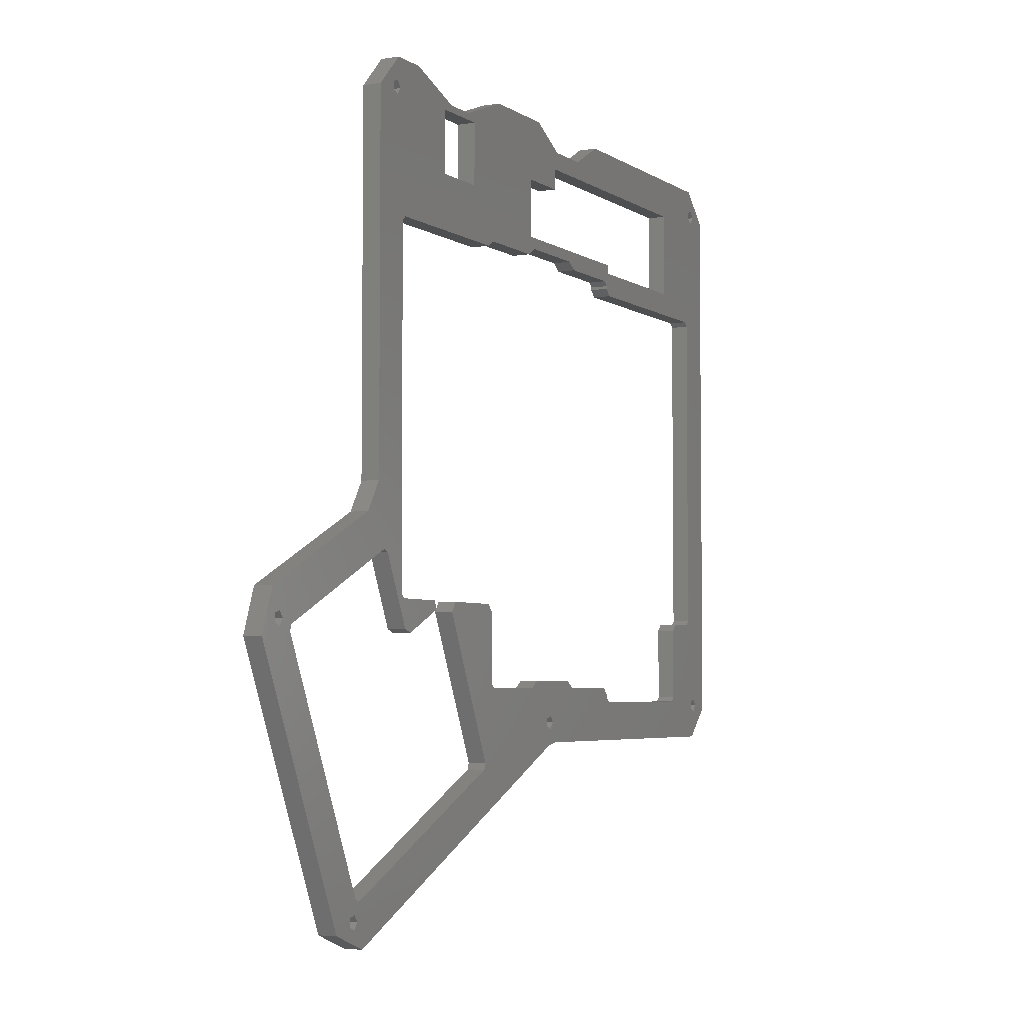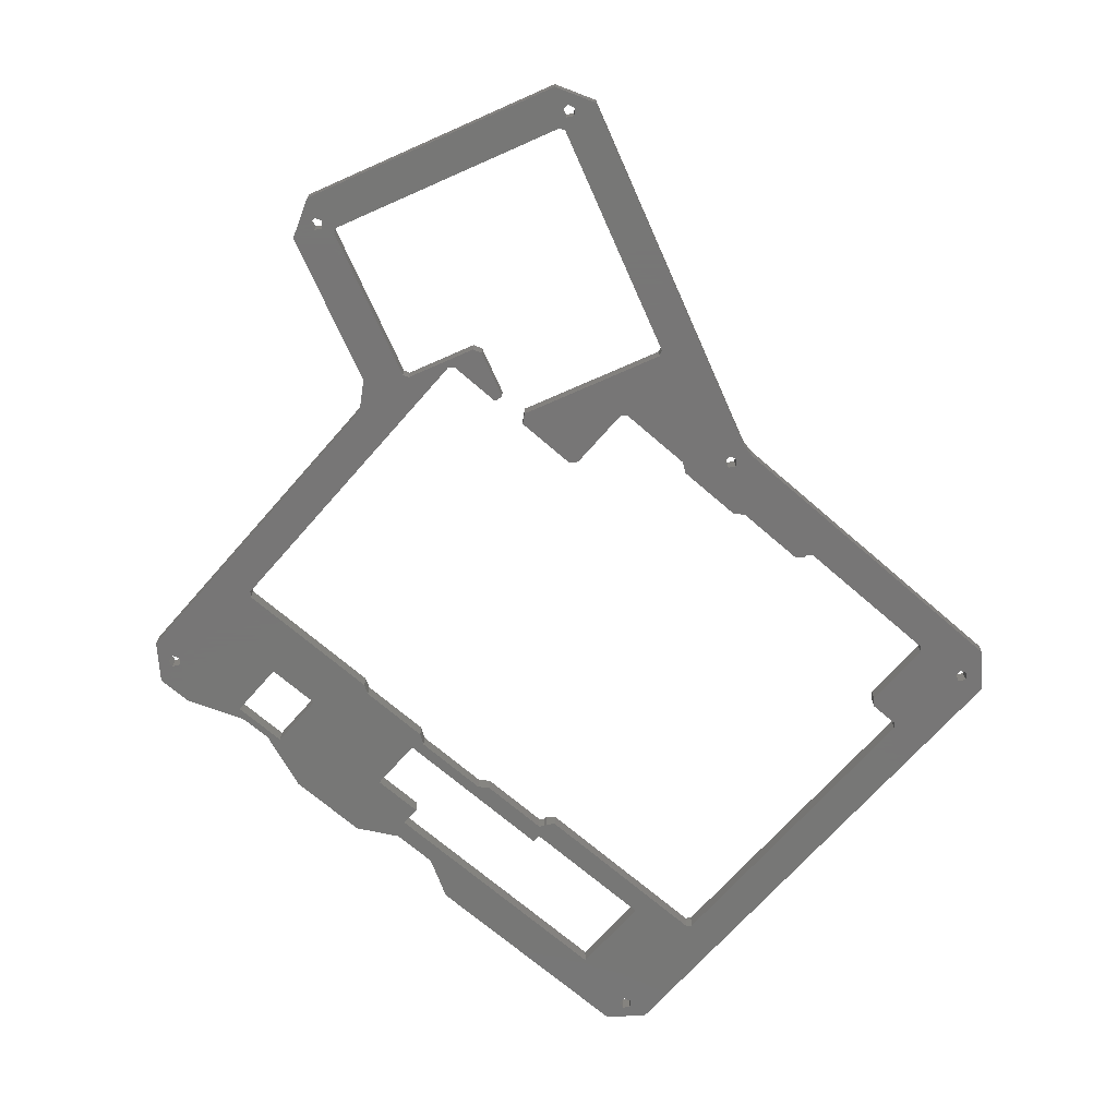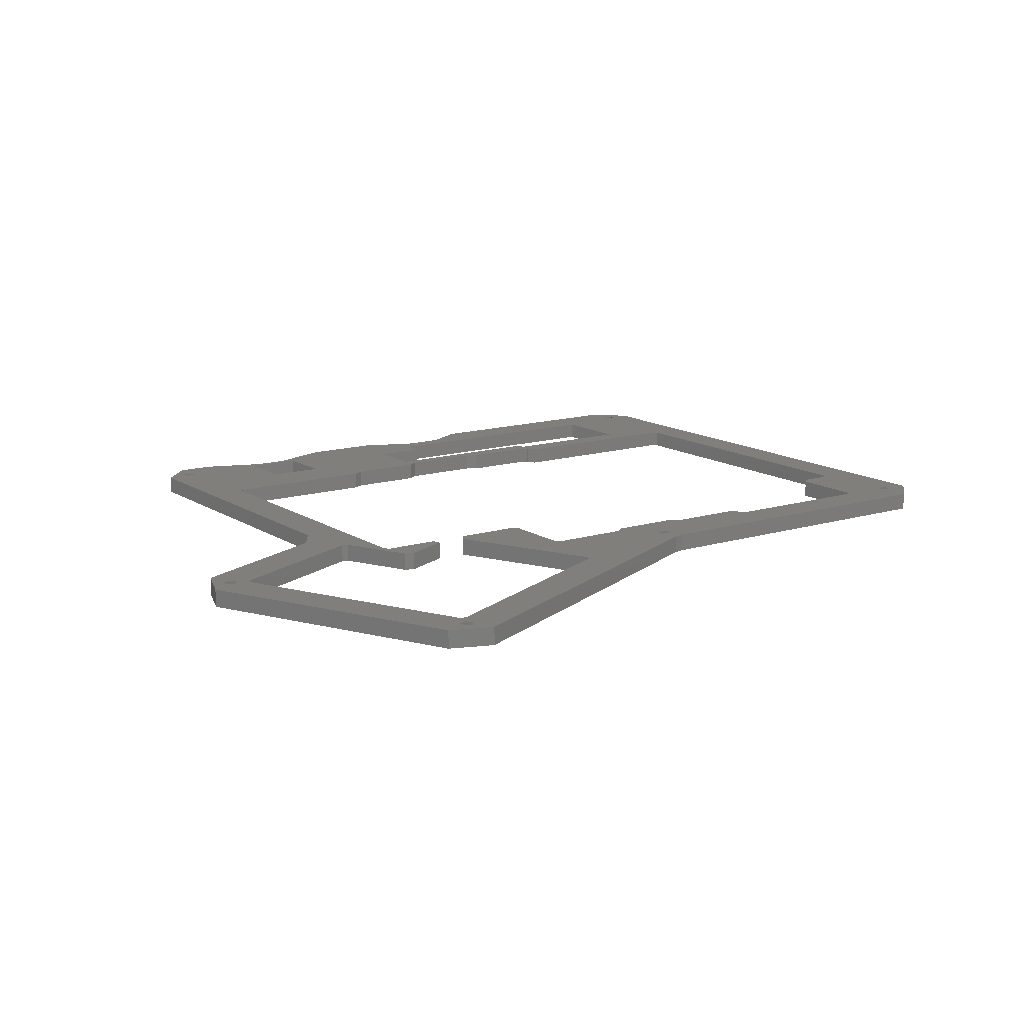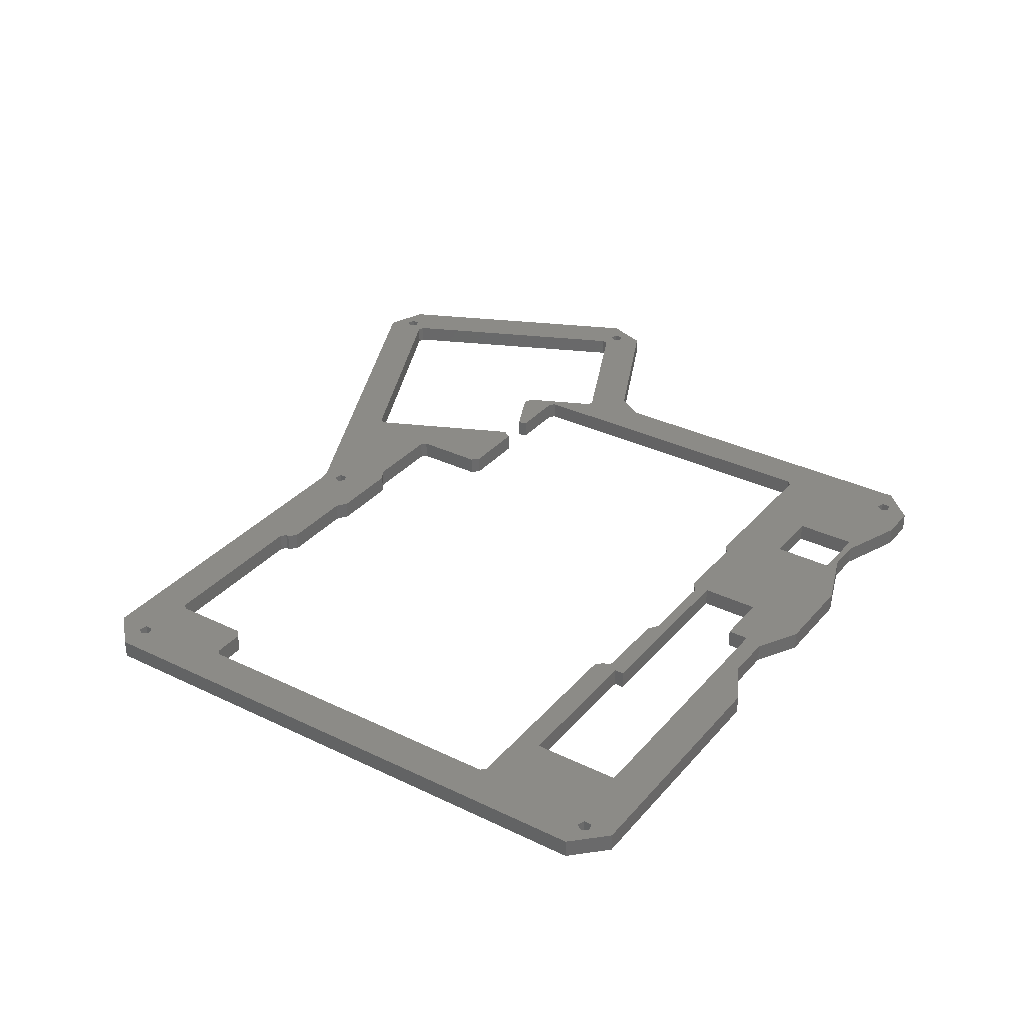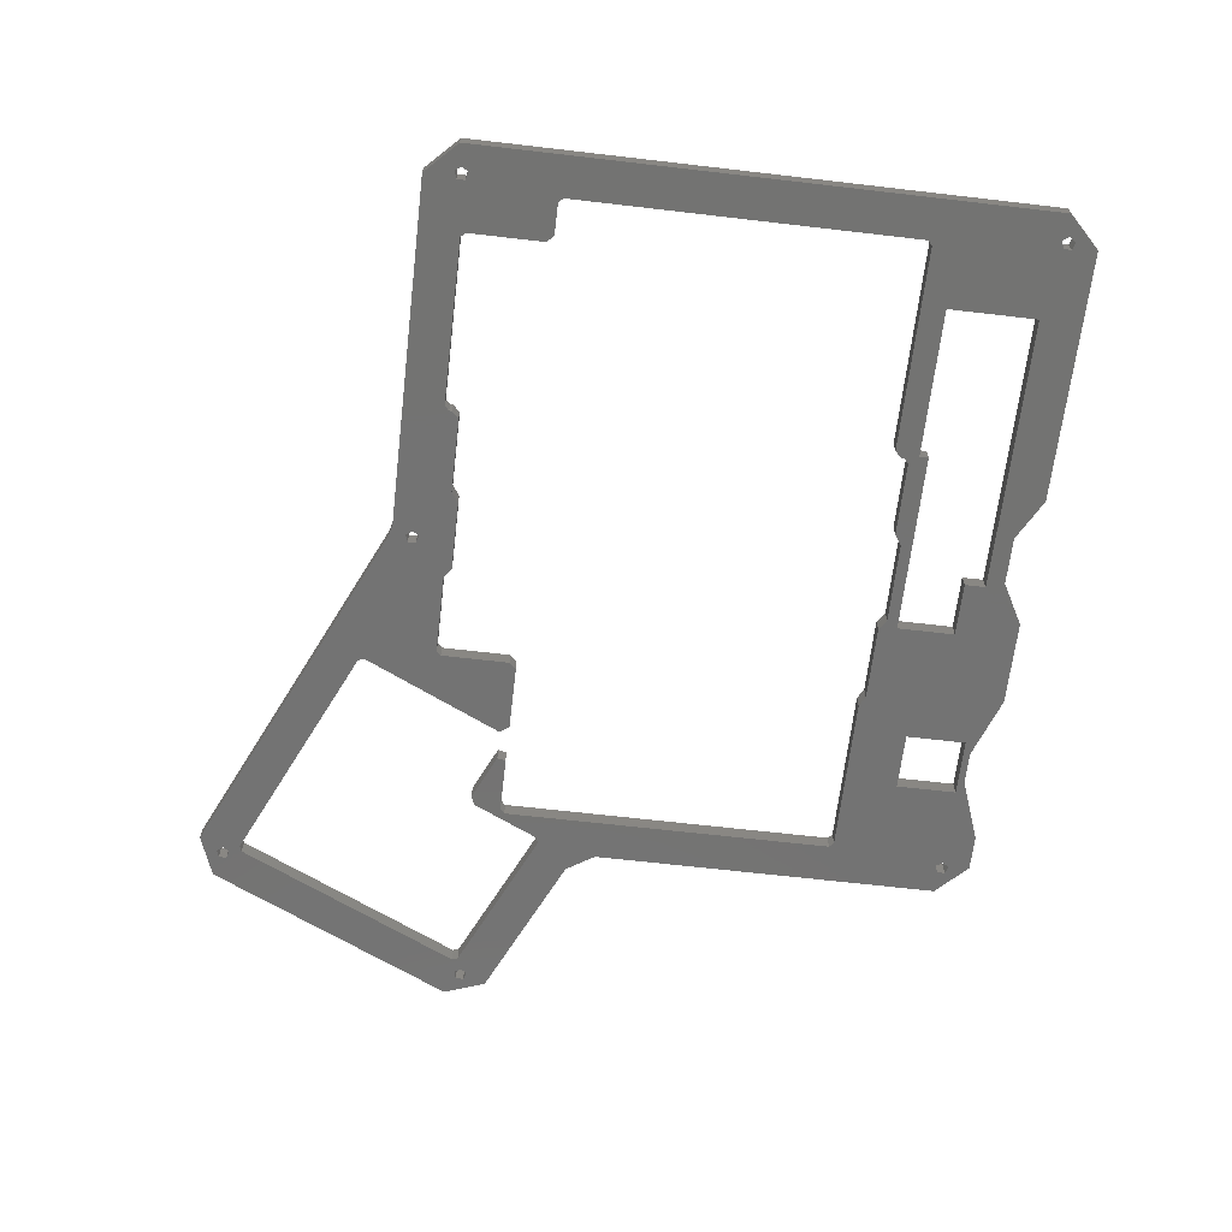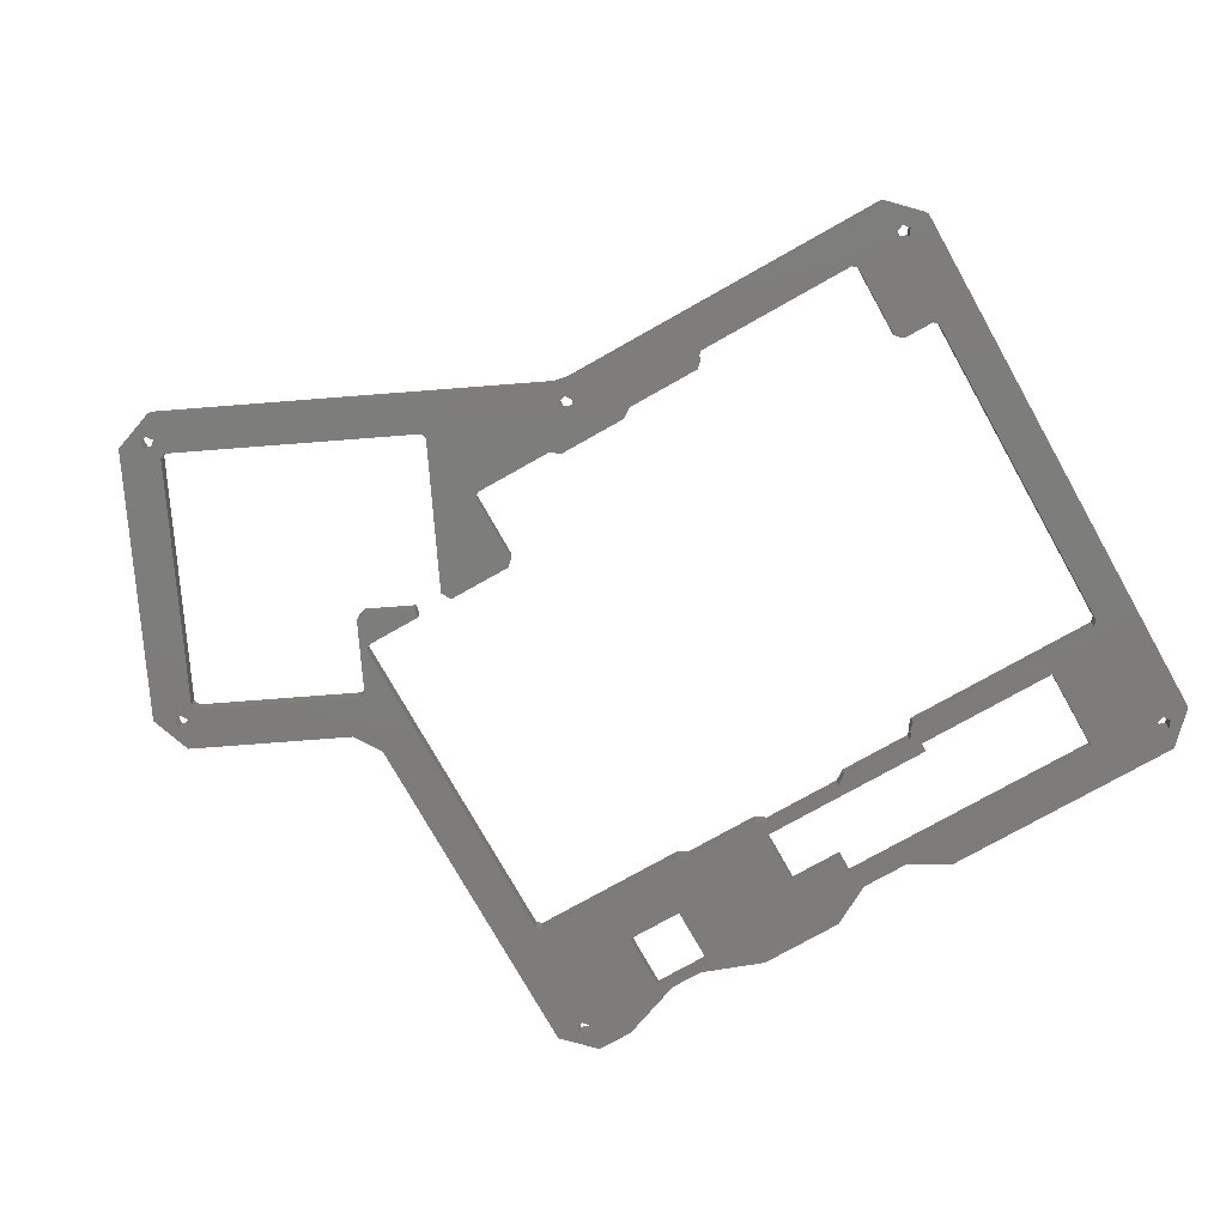
<metadata>
{"format":"stl","ext":"stl","renderer":"f3d","projection":"perspective","resolution":1024,"background":"white","views":[{"elev":-4.3,"azim":-62.5,"up":"+Y"},{"elev":-69.2,"azim":-41.1,"up":"+Z"},{"elev":13.7,"azim":-34.8,"up":"+Z"},{"elev":33.1,"azim":123.8,"up":"+Z"},{"elev":-65.2,"azim":83.3,"up":"+Z"},{"elev":-76.4,"azim":29.4,"up":"+Z"}]}
</metadata>
<code>
# stl→obj: 234 verts, 500 faces
v 152.3 186.6 0
v 207.8 186.6 0
v 192 177.5 0
v 214.8 179.6 0
v 209 181.8 0
v 205.9 77.04 0
v 209 57.46 0
v 204.9 76.04 0
v 214.8 55.18 0
v 205.9 151.7 0
v 157.4 155.9 0
v 159.2 158 0
v 158.4 154.9 0
v 119 172.8 0
v 123 186.6 0
v 131 177.5 0
v 156.3 60.16 0
v 157.9 58.64 0
v 157.9 58 0
v 100.5 155.4 0
v 92.77 166.5 0
v 101.4 155.9 0
v 103.9 186.6 0
v 92.77 180 0
v 207.3 179.5 0
v 207.3 181.2 0
v 80 180 0
v 80 166.5 0
v 61.49 180.3 0
v 60.46 178.9 0
v 60.72 186.6 0
v 68.83 186.6 0
v 60.46 181.8 0
v 49.68 94.38 0
v 53.72 100.7 0
v 55.81 87.32 0
v 196.5 74.51 0
v 196.5 58 0
v 22.66 71.86 0
v 19.75 72.81 0
v 22.17 70.51 0
v 38.85 13.82 0
v 45.68 20.09 0
v 43.62 16.68 0
v 45.3 17.22 0
v 63.64 154.6 0
v 58.78 179.5 0
v 53.72 179.6 0
v 58.78 181.2 0
v 204.9 152.7 0
v 192 158 0
v 209 178.9 0
v 132.3 181.5 0
v 210 180.3 0
v 57.16 86.83 0
v 62.62 153.6 0
v 99.2 154.6 0
v 82.71 181.5 0
v 90.06 181.5 0
v 12.88 69.5 0
v 119.7 156.9 0
v 119 160 0
v 120.6 157.5 0
v 143 181.5 0
v 131 172.8 0
v 100.7 61.18 0
v 101.7 60.16 0
v 97.94 44.46 0
v 17.04 73.7 0
v 17.04 71.93 0
v 16.27 78.8 0
v 66.17 71.12 0
v 64.14 71.86 0
v 63.64 77.94 0
v 76.63 76 0
v 76.2 77.94 0
v 129.6 52.63 0
v 137.3 61.75 0
v 138.7 60.79 0
v 128.6 54.06 0
v 62.62 78.96 0
v 118.2 155.9 0
v 158.9 56.99 0
v 130.7 48.18 0
v 139.7 60.16 0
v 138.5 157.5 0
v 159.2 160 0
v 139.4 156.9 0
v 140.9 155.9 0
v 159.9 152.7 0
v 158.4 154.3 0
v 198 76.04 0
v 209 54.61 0
v 210 56.04 0
v 195.5 56.99 0
v 207.8 48.18 0
v 207.3 55.15 0
v 121.8 61.75 0
v 126.9 53.51 0
v 127.7 47.53 0
v 128.6 51.2 0
v 126.9 51.75 0
v 119.5 60.16 0
v 83.34 75.77 0
v 97.45 43.11 0
v 48.15 10.43 0
v 47.03 19.6 0
v 84.72 77.94 0
v 99.2 77.94 0
v 100.7 76.42 0
v 18.71 71.39 0
v 18.71 74.24 0
v 207.3 56.92 0
v 120.4 60.79 0
v 43.62 14.92 0
v 45.3 14.37 0
v 46.34 15.8 0
v 192 177.5 4
v 207.8 186.6 4
v 152.3 186.6 4
v 209 181.8 4
v 214.8 179.6 4
v 204.9 76.04 4
v 209 57.46 4
v 205.9 77.04 4
v 205.9 151.7 4
v 214.8 55.18 4
v 158.4 154.9 4
v 159.2 158 4
v 157.4 155.9 4
v 131 177.5 4
v 123 186.6 4
v 119 172.8 4
v 157.9 58 4
v 157.9 58.64 4
v 156.3 60.16 4
v 101.4 155.9 4
v 92.77 166.5 4
v 100.5 155.4 4
v 92.77 180 4
v 103.9 186.6 4
v 207.3 181.2 4
v 207.3 179.5 4
v 61.49 180.3 4
v 80 166.5 4
v 80 180 4
v 60.46 178.9 4
v 60.46 181.8 4
v 68.83 186.6 4
v 60.72 186.6 4
v 55.81 87.32 4
v 53.72 100.7 4
v 49.68 94.38 4
v 196.5 58 4
v 196.5 74.51 4
v 22.66 71.86 4
v 22.17 70.51 4
v 19.75 72.81 4
v 45.68 20.09 4
v 38.85 13.82 4
v 45.3 17.22 4
v 43.62 16.68 4
v 63.64 154.6 4
v 53.72 179.6 4
v 58.78 179.5 4
v 58.78 181.2 4
v 192 158 4
v 204.9 152.7 4
v 209 178.9 4
v 132.3 181.5 4
v 210 180.3 4
v 57.16 86.83 4
v 62.62 153.6 4
v 99.2 154.6 4
v 82.71 181.5 4
v 90.06 181.5 4
v 12.88 69.5 4
v 120.6 157.5 4
v 119 160 4
v 119.7 156.9 4
v 143 181.5 4
v 131 172.8 4
v 97.94 44.46 4
v 101.7 60.16 4
v 100.7 61.18 4
v 17.04 71.93 4
v 17.04 73.7 4
v 16.27 78.8 4
v 63.64 77.94 4
v 64.14 71.86 4
v 66.17 71.12 4
v 76.2 77.94 4
v 76.63 76 4
v 138.7 60.79 4
v 137.3 61.75 4
v 129.6 52.63 4
v 128.6 54.06 4
v 62.62 78.96 4
v 118.2 155.9 4
v 139.7 60.16 4
v 130.7 48.18 4
v 158.9 56.99 4
v 159.2 160 4
v 138.5 157.5 4
v 139.4 156.9 4
v 140.9 155.9 4
v 159.9 152.7 4
v 158.4 154.3 4
v 198 76.04 4
v 210 56.04 4
v 209 54.61 4
v 207.8 48.18 4
v 195.5 56.99 4
v 207.3 55.15 4
v 126.9 53.51 4
v 121.8 61.75 4
v 128.6 51.2 4
v 127.7 47.53 4
v 119.5 60.16 4
v 126.9 51.75 4
v 83.34 75.77 4
v 47.03 19.6 4
v 48.15 10.43 4
v 97.45 43.11 4
v 99.2 77.94 4
v 84.72 77.94 4
v 100.7 76.42 4
v 18.71 71.39 4
v 18.71 74.24 4
v 207.3 56.92 4
v 120.4 60.79 4
v 45.3 14.37 4
v 43.62 14.92 4
v 46.34 15.8 4
f 1 2 3
f 2 4 5
f 6 7 8
f 4 9 10
f 11 12 13
f 14 15 16
f 17 18 19
f 20 21 22
f 23 21 24
f 25 3 26
f 27 28 29
f 28 30 29
f 31 32 33
f 34 35 36
f 37 8 38
f 39 34 36
f 40 39 41
f 42 41 43
f 44 43 45
f 30 28 46
f 47 30 48
f 31 49 48
f 49 47 48
f 31 33 49
f 32 29 33
f 25 50 51
f 52 50 25
f 15 53 16
f 5 4 54
f 2 26 3
f 2 5 26
f 54 4 52
f 55 36 35
f 46 56 48
f 28 57 46
f 58 27 32
f 27 29 32
f 23 24 59
f 42 60 41
f 58 59 27
f 59 24 27
f 42 43 44
f 61 62 63
f 57 28 21
f 15 14 23
f 14 21 23
f 16 53 64
f 14 16 65
f 66 67 68
f 3 25 51
f 1 3 64
f 64 3 16
f 60 69 70
f 39 71 34
f 72 73 74
f 75 72 76
f 76 72 74
f 77 78 79
f 80 78 77
f 30 46 48
f 74 73 81
f 81 73 55
f 48 56 35
f 55 35 81
f 35 56 81
f 20 57 21
f 62 22 14
f 22 21 14
f 62 82 22
f 83 84 85
f 86 62 87
f 61 82 62
f 63 62 86
f 86 87 88
f 89 88 87
f 11 89 87
f 12 11 87
f 13 12 90
f 13 90 91
f 90 12 51
f 4 50 52
f 50 90 51
f 4 10 50
f 9 6 10
f 92 8 37
f 9 93 94
f 6 9 7
f 83 95 96
f 95 97 96
f 84 83 96
f 85 19 83
f 85 17 19
f 98 80 99
f 84 100 101
f 102 103 99
f 67 103 68
f 84 101 77
f 66 68 104
f 105 106 107
f 108 109 104
f 110 104 109
f 104 110 66
f 68 103 100
f 106 105 100
f 105 68 100
f 60 111 41
f 69 71 112
f 60 70 111
f 60 71 69
f 112 39 40
f 112 71 39
f 40 41 111
f 97 93 96
f 93 9 96
f 113 97 38
f 97 95 38
f 8 113 38
f 8 7 113
f 9 94 7
f 103 114 99
f 103 102 100
f 102 101 100
f 98 99 114
f 78 80 98
f 84 77 85
f 77 79 85
f 115 116 106
f 45 107 117
f 42 115 106
f 43 107 45
f 42 44 115
f 116 117 106
f 117 107 106
f 118 119 120
f 121 122 119
f 123 124 125
f 126 127 122
f 128 129 130
f 131 132 133
f 134 135 136
f 137 138 139
f 140 138 141
f 142 118 143
f 144 145 146
f 144 147 145
f 148 149 150
f 151 152 153
f 154 123 155
f 151 153 156
f 157 156 158
f 159 157 160
f 161 159 162
f 163 145 147
f 164 147 165
f 164 166 150
f 164 165 166
f 166 148 150
f 148 144 149
f 167 168 143
f 143 168 169
f 131 170 132
f 171 122 121
f 118 142 119
f 142 121 119
f 169 122 171
f 152 151 172
f 164 173 163
f 163 174 145
f 149 146 175
f 149 144 146
f 176 140 141
f 157 177 160
f 146 176 175
f 146 140 176
f 162 159 160
f 178 179 180
f 138 145 174
f 141 133 132
f 141 138 133
f 181 170 131
f 182 131 133
f 183 184 185
f 167 143 118
f 181 118 120
f 131 118 181
f 186 187 177
f 153 188 156
f 189 190 191
f 192 191 193
f 189 191 192
f 194 195 196
f 196 195 197
f 164 163 147
f 198 190 189
f 172 190 198
f 152 173 164
f 198 152 172
f 198 173 152
f 138 174 139
f 133 137 179
f 133 138 137
f 137 199 179
f 200 201 202
f 203 179 204
f 179 199 180
f 204 179 178
f 205 203 204
f 203 205 206
f 203 206 130
f 203 130 129
f 207 129 128
f 208 207 128
f 167 129 207
f 169 168 122
f 167 207 168
f 168 126 122
f 126 125 127
f 155 123 209
f 210 211 127
f 124 127 125
f 212 213 202
f 212 214 213
f 212 202 201
f 202 134 200
f 134 136 200
f 215 197 216
f 217 218 201
f 215 219 220
f 183 219 184
f 196 217 201
f 221 183 185
f 222 223 224
f 221 225 226
f 225 221 227
f 185 227 221
f 218 219 183
f 218 224 223
f 218 183 224
f 157 228 177
f 229 188 187
f 228 186 177
f 187 188 177
f 158 156 229
f 156 188 229
f 228 157 158
f 212 211 214
f 212 127 211
f 154 214 230
f 154 213 214
f 154 230 123
f 230 124 123
f 124 210 127
f 215 231 219
f 218 220 219
f 218 217 220
f 231 215 216
f 216 197 195
f 200 196 201
f 200 194 196
f 223 232 233
f 234 222 161
f 223 233 160
f 161 222 159
f 233 162 160
f 223 234 232
f 223 222 234
f 84 218 100
f 84 201 218
f 96 201 84
f 96 212 201
f 9 212 96
f 9 127 212
f 4 127 9
f 4 122 127
f 2 122 4
f 2 119 122
f 1 119 2
f 1 120 119
f 64 120 1
f 64 181 120
f 53 181 64
f 53 170 181
f 15 170 53
f 15 132 170
f 23 132 15
f 23 141 132
f 59 141 23
f 59 176 141
f 58 176 59
f 58 175 176
f 32 175 58
f 32 149 175
f 31 149 32
f 31 150 149
f 48 150 31
f 48 164 150
f 35 164 48
f 35 152 164
f 34 152 35
f 34 153 152
f 71 153 34
f 71 188 153
f 60 188 71
f 60 177 188
f 42 177 60
f 42 160 177
f 106 160 42
f 106 223 160
f 100 223 106
f 100 218 223
f 49 166 47
f 165 47 166
f 33 148 49
f 166 49 148
f 29 144 33
f 148 33 144
f 30 147 29
f 144 29 147
f 47 165 30
f 147 30 165
f 26 142 25
f 143 25 142
f 5 121 26
f 142 26 121
f 54 171 5
f 121 5 171
f 52 169 54
f 171 54 169
f 25 143 52
f 169 52 143
f 27 146 28
f 145 28 146
f 24 140 27
f 146 27 140
f 21 138 24
f 140 24 138
f 28 145 21
f 138 21 145
f 87 203 12
f 129 12 203
f 62 179 87
f 203 87 179
f 14 133 62
f 179 62 133
f 65 182 14
f 133 14 182
f 16 131 65
f 182 65 131
f 3 118 16
f 131 16 118
f 51 167 3
f 118 3 167
f 12 129 51
f 167 51 129
f 41 157 43
f 159 43 157
f 39 156 41
f 157 41 156
f 36 151 39
f 156 39 151
f 55 172 36
f 151 36 172
f 73 190 55
f 172 55 190
f 72 191 73
f 190 73 191
f 75 193 72
f 191 72 193
f 76 192 75
f 193 75 192
f 74 189 76
f 192 76 189
f 81 198 74
f 189 74 198
f 56 173 81
f 198 81 173
f 46 163 56
f 173 56 163
f 57 174 46
f 163 46 174
f 20 139 57
f 174 57 139
f 22 137 20
f 139 20 137
f 82 199 22
f 137 22 199
f 61 180 82
f 199 82 180
f 63 178 61
f 180 61 178
f 86 204 63
f 178 63 204
f 88 205 86
f 204 86 205
f 89 206 88
f 205 88 206
f 11 130 89
f 206 89 130
f 13 128 11
f 130 11 128
f 91 208 13
f 128 13 208
f 90 207 91
f 208 91 207
f 50 168 90
f 207 90 168
f 10 126 50
f 168 50 126
f 6 125 10
f 126 10 125
f 8 123 6
f 125 6 123
f 92 209 8
f 123 8 209
f 37 155 92
f 209 92 155
f 38 154 37
f 155 37 154
f 95 213 38
f 154 38 213
f 83 202 95
f 213 95 202
f 19 134 83
f 202 83 134
f 18 135 19
f 134 19 135
f 17 136 18
f 135 18 136
f 85 200 17
f 136 17 200
f 79 194 85
f 200 85 194
f 78 195 79
f 194 79 195
f 98 216 78
f 195 78 216
f 114 231 98
f 216 98 231
f 103 219 114
f 231 114 219
f 67 184 103
f 219 103 184
f 66 185 67
f 184 67 185
f 110 227 66
f 185 66 227
f 109 225 110
f 227 110 225
f 108 226 109
f 225 109 226
f 104 221 108
f 226 108 221
f 68 183 104
f 221 104 183
f 105 224 68
f 183 68 224
f 107 222 105
f 224 105 222
f 43 159 107
f 222 107 159
f 69 187 70
f 186 70 187
f 112 229 69
f 187 69 229
f 40 158 112
f 229 112 158
f 111 228 40
f 158 40 228
f 70 186 111
f 228 111 186
f 113 230 97
f 214 97 230
f 7 124 113
f 230 113 124
f 94 210 7
f 124 7 210
f 93 211 94
f 210 94 211
f 97 214 93
f 211 93 214
f 99 215 102
f 220 102 215
f 80 197 99
f 215 99 197
f 77 196 80
f 197 80 196
f 101 217 77
f 196 77 217
f 102 220 101
f 217 101 220
f 44 162 115
f 233 115 162
f 45 161 44
f 162 44 161
f 117 234 45
f 161 45 234
f 116 232 117
f 234 117 232
f 115 233 116
f 232 116 233

</code>
